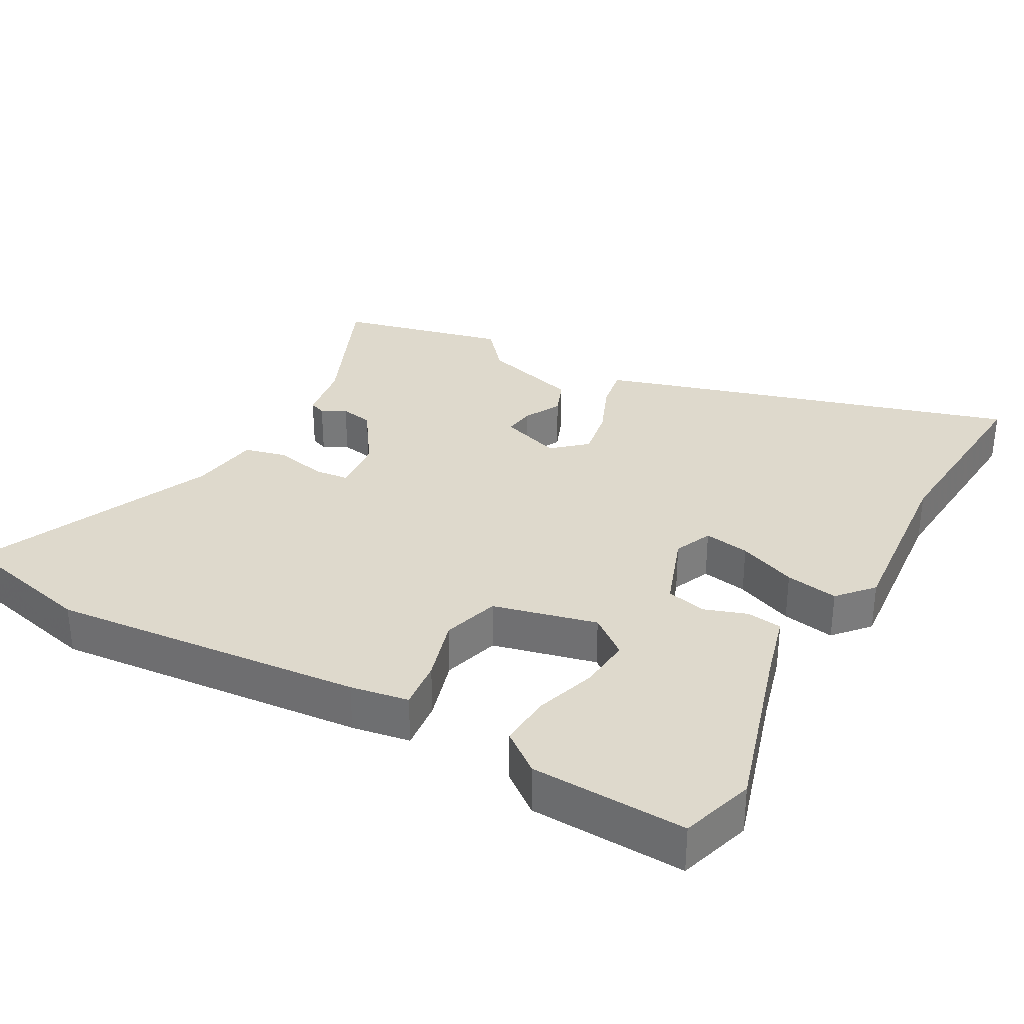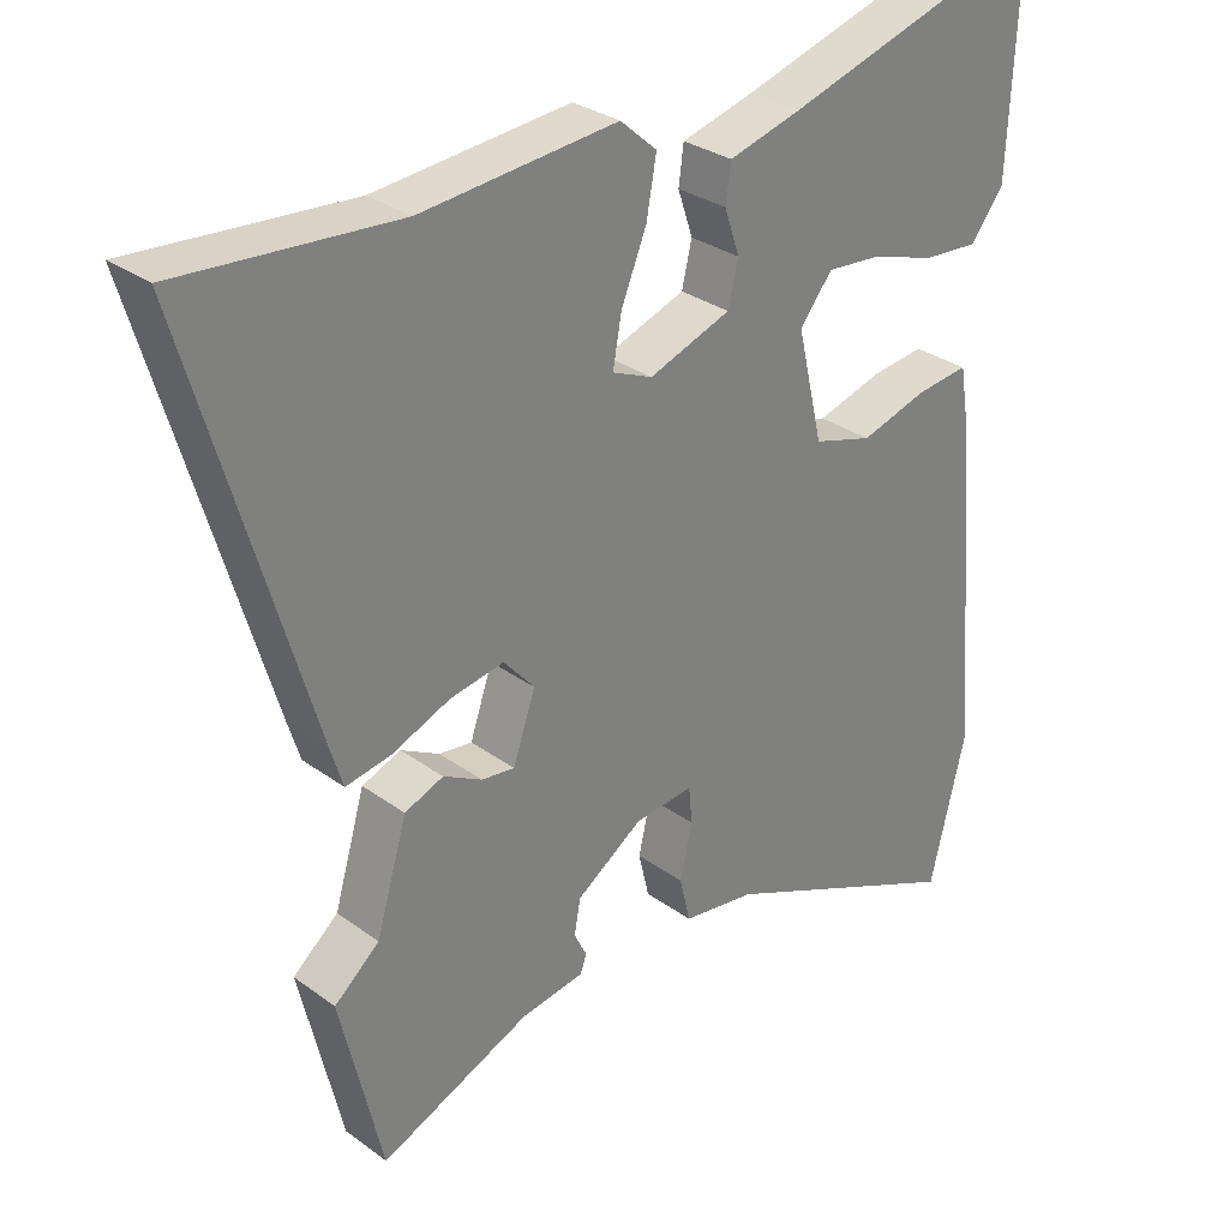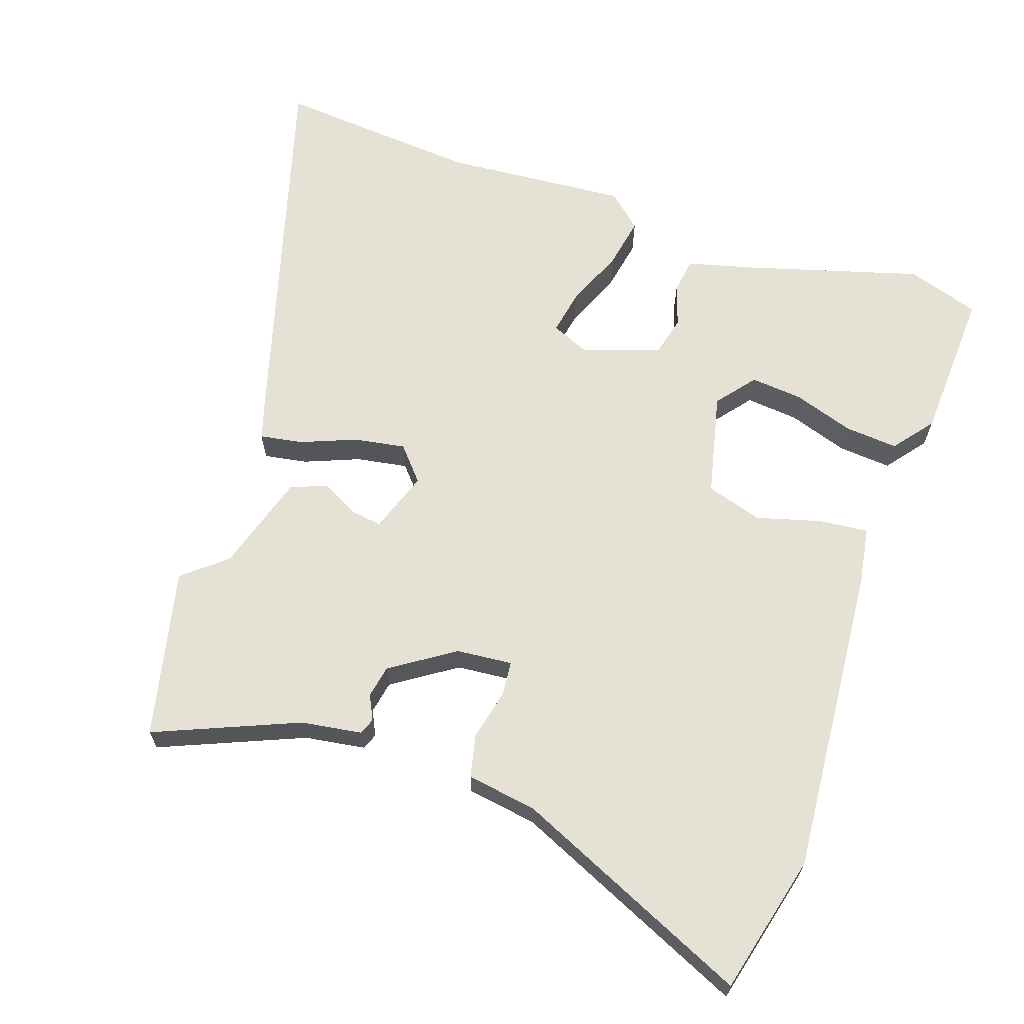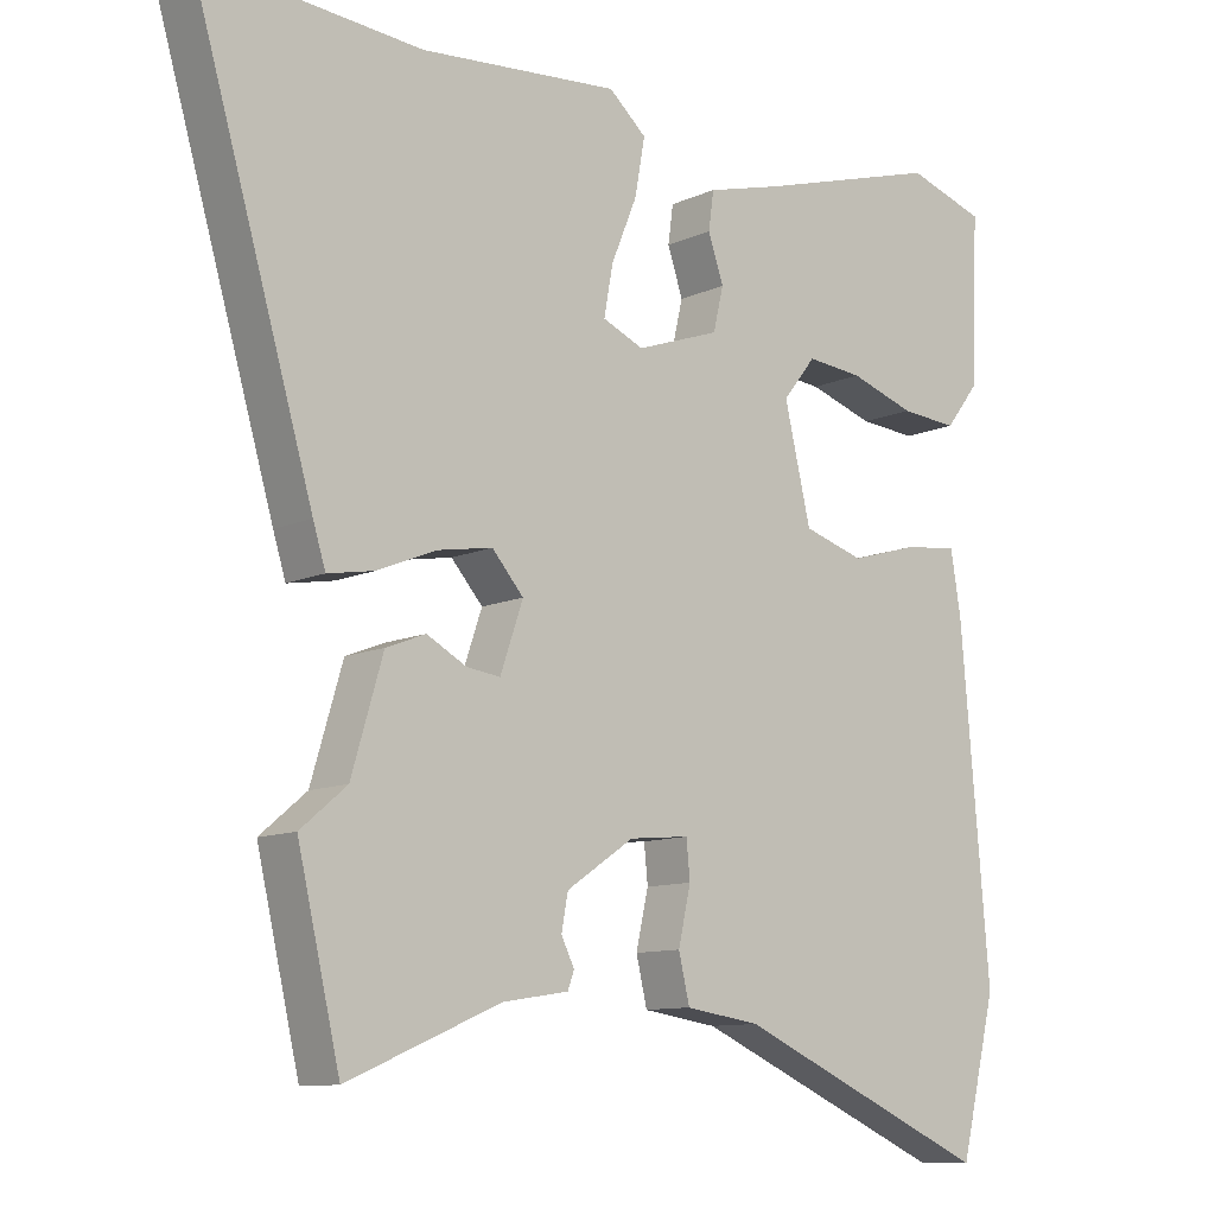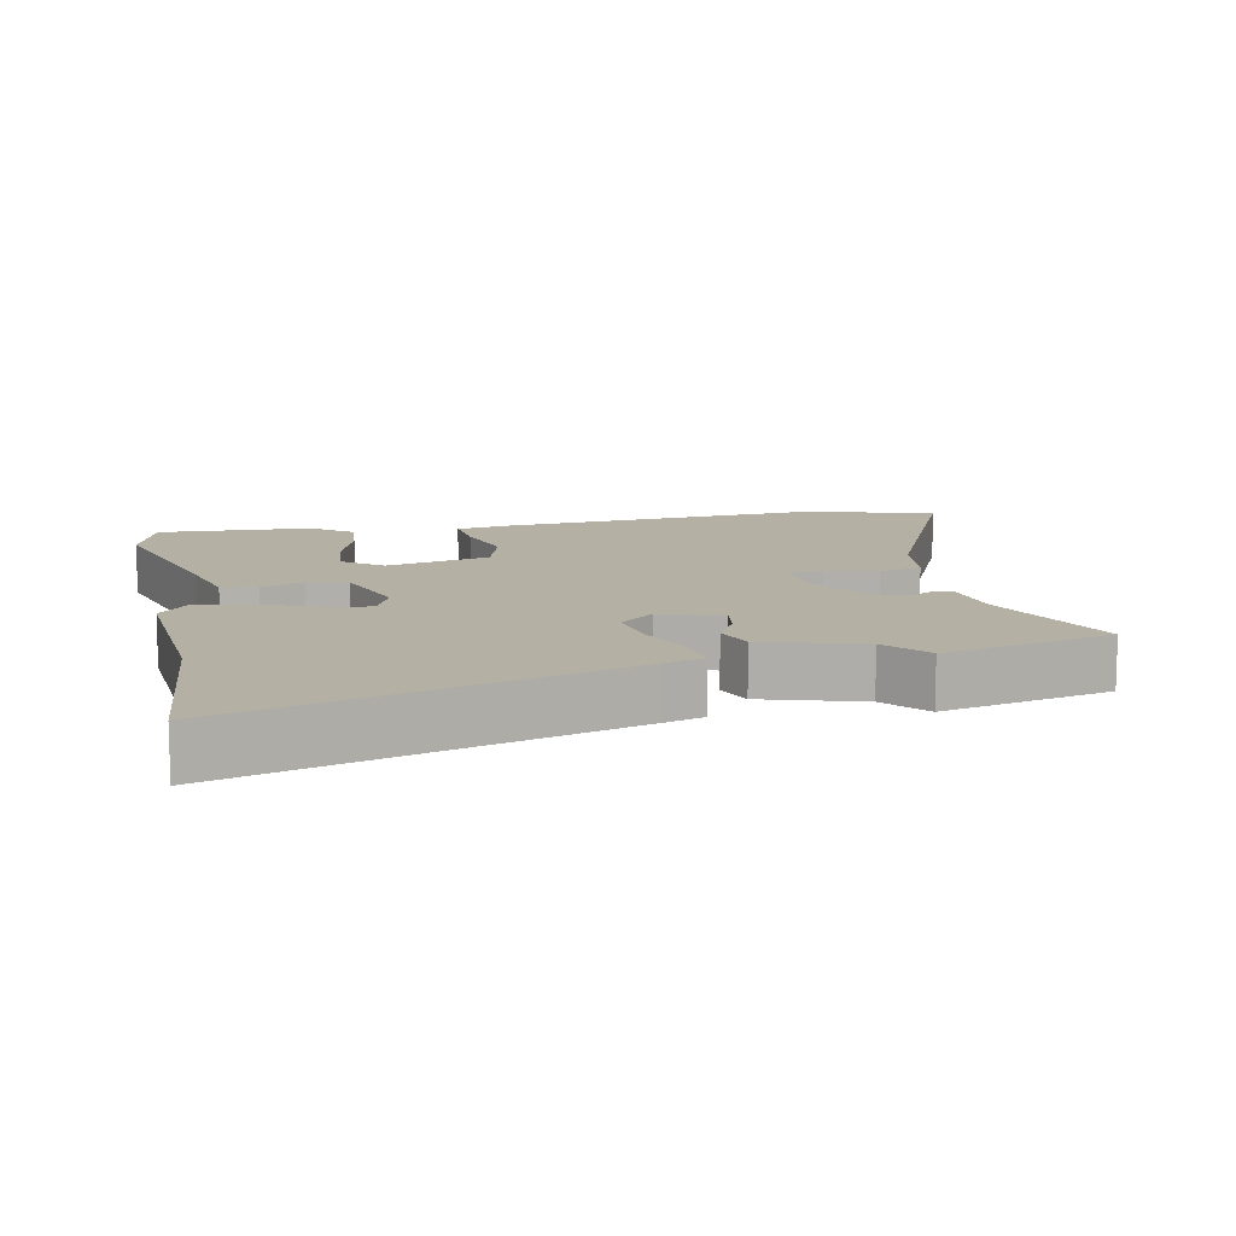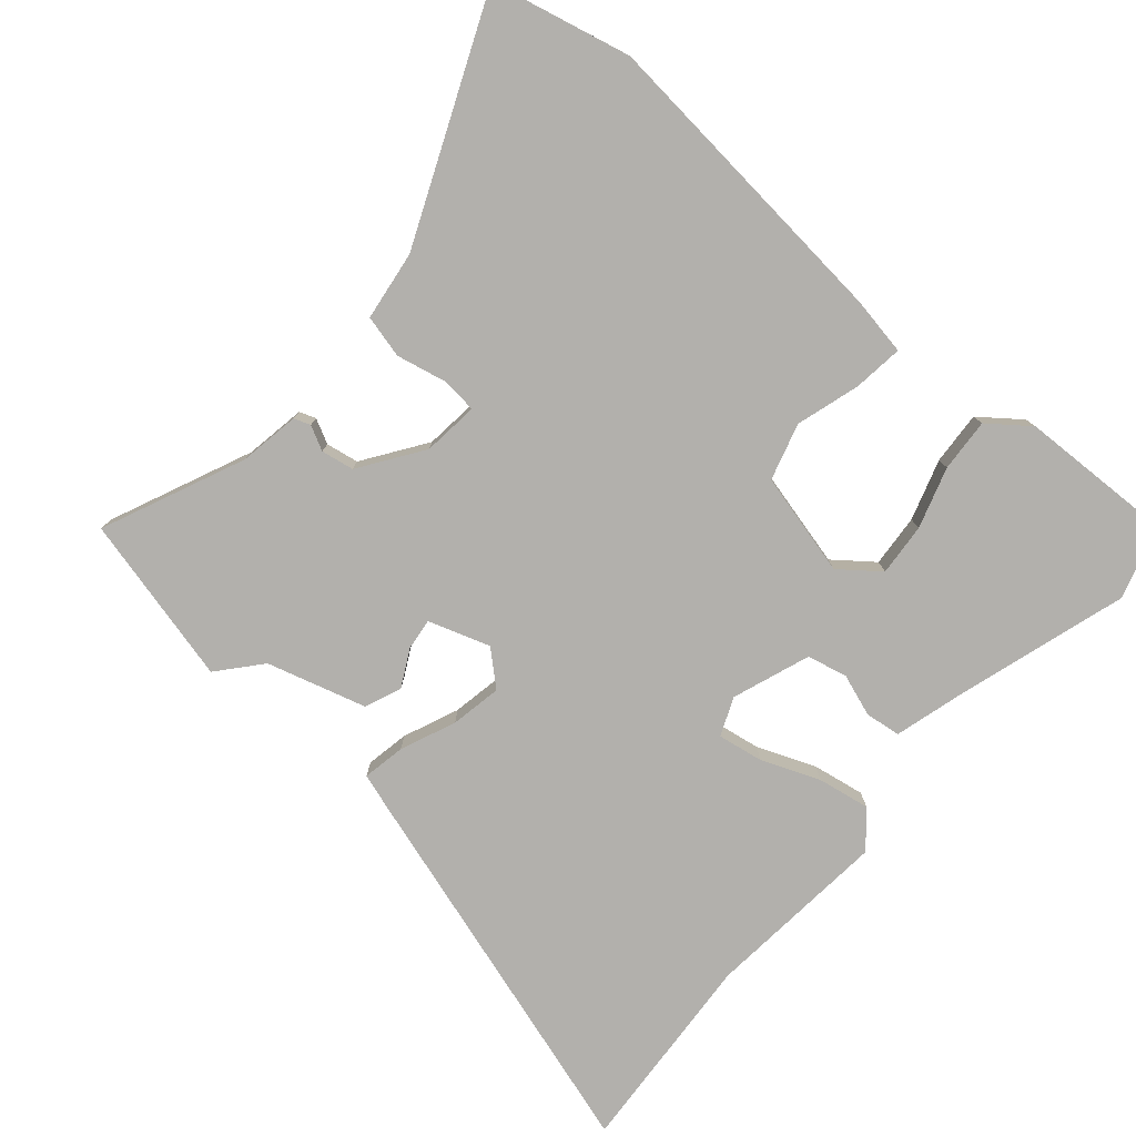
<metadata>
{"format":"obj","ext":"obj","renderer":"f3d","projection":"perspective","resolution":1024,"background":"white","views":[{"elev":32.0,"azim":-61.2,"up":"+Y"},{"elev":30.5,"azim":136.3,"up":"+Z"},{"elev":65.0,"azim":-160.8,"up":"+Y"},{"elev":-10.6,"azim":138.5,"up":"+Z"},{"elev":11.5,"azim":78.5,"up":"+Y"},{"elev":-78.7,"azim":-131.3,"up":"+Y"}]}
</metadata>
<code>
v 0.384 0.07 0.491
v 0.684 0.07 0.515
v 0.519 0.07 -0.047
v 0.502 0.07 -0.102
v 0.439 0.07 -0.091
v 0.358 0.07 -0.058
v 0.283 0.07 -0.045
v 0.24 0.07 -0.094
v 0.271 0.07 -0.184
v 0.317 0.07 -0.178
v 0.371 0.07 -0.149
v 0.425 0.07 -0.17
v 0.468 0.07 -0.315
v 0.531 0.07 -0.368
v 0.473 0.07 -0.616
v 0.264 0.07 -0.527
v 0.175 0.07 -0.513
v 0.166 0.07 -0.489
v 0.184 0.07 -0.453
v 0.175 0.07 -0.405
v 0.083 0.07 -0.343
v 0.001 0.07 -0.335
v -0.004 0.07 -0.386
v 0.013 0.07 -0.461
v -0.002 0.07 -0.524
v -0.104 0.07 -0.539
v -0.453 0.07 -0.693
v -0.503 0.07 -0.488
v -0.464 0.07 -0.03
v -0.45 0.07 0.055
v -0.377 0.07 0.047
v -0.283 0.07 0.02
v -0.2 0.07 0.045
v -0.164 0.07 0.197
v -0.209 0.07 0.254
v -0.286 0.07 0.247
v -0.375 0.07 0.218
v -0.453 0.07 0.212
v -0.499 0.07 0.271
v -0.509 0.07 0.497
v -0.402 0.07 0.531
v -0.148 0.07 0.456
v -0.047 0.07 0.429
v -0.04 0.07 0.377
v -0.061 0.07 0.315
v -0.047 0.07 0.256
v 0.067 0.07 0.216
v 0.123 0.07 0.24
v 0.111 0.07 0.307
v 0.076 0.07 0.392
v 0.062 0.07 0.469
v 0.113 0.07 0.514
v 0.384 0 0.491
v 0.684 0 0.515
v 0.519 0 -0.047
v 0.502 0 -0.102
v 0.439 0 -0.091
v 0.358 0 -0.058
v 0.283 0 -0.045
v 0.24 0 -0.094
v 0.271 0 -0.184
v 0.317 0 -0.178
v 0.371 0 -0.149
v 0.425 0 -0.17
v 0.468 0 -0.315
v 0.531 0 -0.368
v 0.473 0 -0.616
v 0.264 0 -0.527
v 0.175 0 -0.513
v 0.166 0 -0.489
v 0.184 0 -0.453
v 0.175 0 -0.405
v 0.083 0 -0.343
v 0.001 0 -0.335
v -0.004 0 -0.386
v 0.013 0 -0.461
v -0.002 0 -0.524
v -0.104 0 -0.539
v -0.453 0 -0.693
v -0.503 0 -0.488
v -0.464 0 -0.03
v -0.45 0 0.055
v -0.377 0 0.047
v -0.283 0 0.02
v -0.2 0 0.045
v -0.164 0 0.197
v -0.209 0 0.254
v -0.286 0 0.247
v -0.375 0 0.218
v -0.453 0 0.212
v -0.499 0 0.271
v -0.509 0 0.497
v -0.402 0 0.531
v -0.148 0 0.456
v -0.047 0 0.429
v -0.04 0 0.377
v -0.061 0 0.315
v -0.047 0 0.256
v 0.067 0 0.216
v 0.123 0 0.24
v 0.111 0 0.307
v 0.076 0 0.392
v 0.062 0 0.469
v 0.113 0 0.514
f 51 52 1
f 50 51 1
f 49 50 1
f 4 5 6
f 3 4 6
f 2 3 6
f 1 2 6
f 49 1 6
f 48 49 6
f 47 48 6 7
f 46 47 7 8
f 42 43 44 45
f 42 45 46
f 40 41 42
f 39 40 42
f 38 39 42
f 37 38 42
f 36 37 42
f 35 36 42
f 34 35 42 46
f 46 8 9
f 34 46 9
f 33 34 9
f 30 31 32
f 29 30 32
f 28 29 32
f 27 28 32
f 26 27 32
f 26 32 33
f 25 26 33
f 24 25 33
f 23 24 33
f 22 23 33
f 21 22 33 9
f 16 17 18 19
f 16 19 20
f 15 16 20
f 14 15 20
f 13 14 20
f 13 20 21
f 12 13 21
f 11 12 21
f 10 11 21
f 9 10 21
f 53 104 103
f 53 103 102
f 53 102 101
f 58 57 56
f 58 56 55
f 58 55 54
f 58 54 53
f 58 53 101
f 58 101 100
f 59 58 100 99
f 60 59 99 98
f 97 96 95 94
f 98 97 94
f 94 93 92
f 94 92 91
f 94 91 90
f 94 90 89
f 94 89 88
f 94 88 87
f 98 94 87 86
f 61 60 98
f 61 98 86
f 61 86 85
f 84 83 82
f 84 82 81
f 84 81 80
f 84 80 79
f 84 79 78
f 85 84 78
f 85 78 77
f 85 77 76
f 85 76 75
f 85 75 74
f 61 85 74 73
f 71 70 69 68
f 72 71 68
f 72 68 67
f 72 67 66
f 72 66 65
f 73 72 65
f 73 65 64
f 73 64 63
f 73 63 62
f 73 62 61
f 1 53 54 2
f 2 54 55 3
f 3 55 56 4
f 4 56 57 5
f 5 57 58 6
f 6 58 59 7
f 7 59 60 8
f 8 60 61 9
f 9 61 62 10
f 10 62 63 11
f 11 63 64 12
f 12 64 65 13
f 13 65 66 14
f 14 66 67 15
f 15 67 68 16
f 16 68 69 17
f 17 69 70 18
f 18 70 71 19
f 19 71 72 20
f 20 72 73 21
f 21 73 74 22
f 22 74 75 23
f 23 75 76 24
f 24 76 77 25
f 25 77 78 26
f 26 78 79 27
f 27 79 80 28
f 28 80 81 29
f 29 81 82 30
f 30 82 83 31
f 31 83 84 32
f 32 84 85 33
f 33 85 86 34
f 34 86 87 35
f 35 87 88 36
f 36 88 89 37
f 37 89 90 38
f 38 90 91 39
f 39 91 92 40
f 40 92 93 41
f 41 93 94 42
f 42 94 95 43
f 43 95 96 44
f 44 96 97 45
f 45 97 98 46
f 46 98 99 47
f 47 99 100 48
f 48 100 101 49
f 49 101 102 50
f 50 102 103 51
f 51 103 104 52
f 52 104 53 1

</code>
